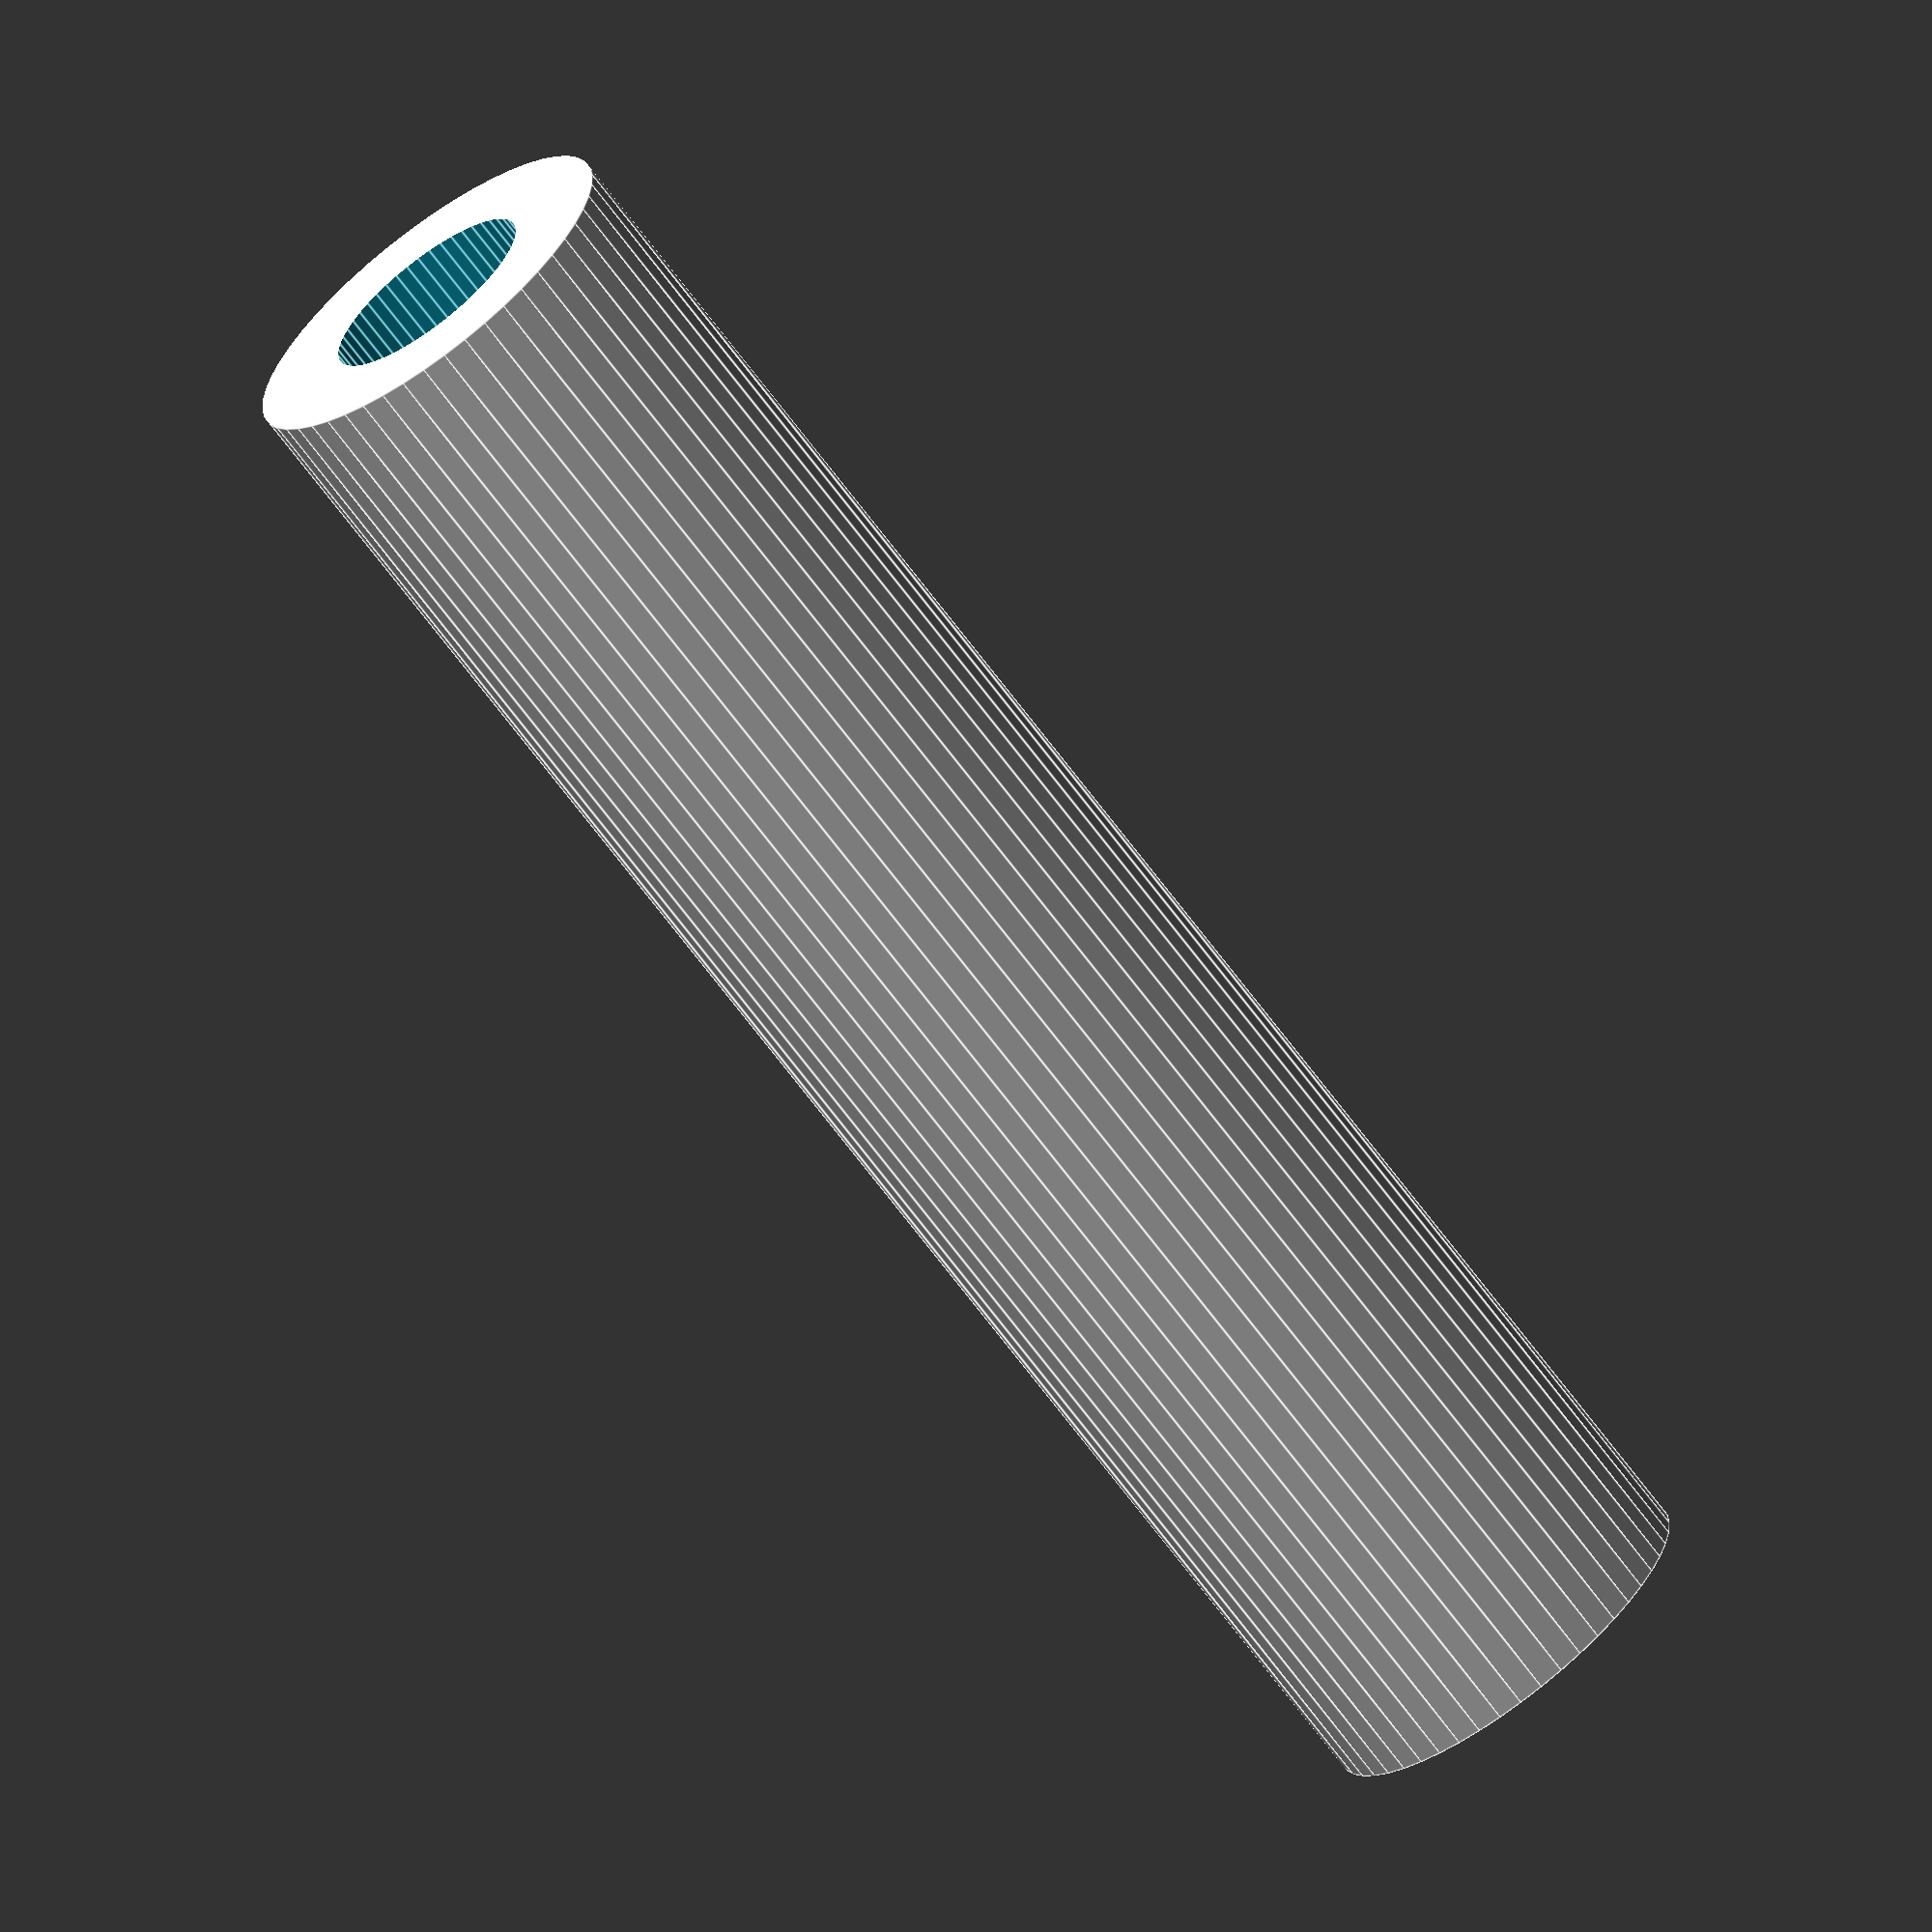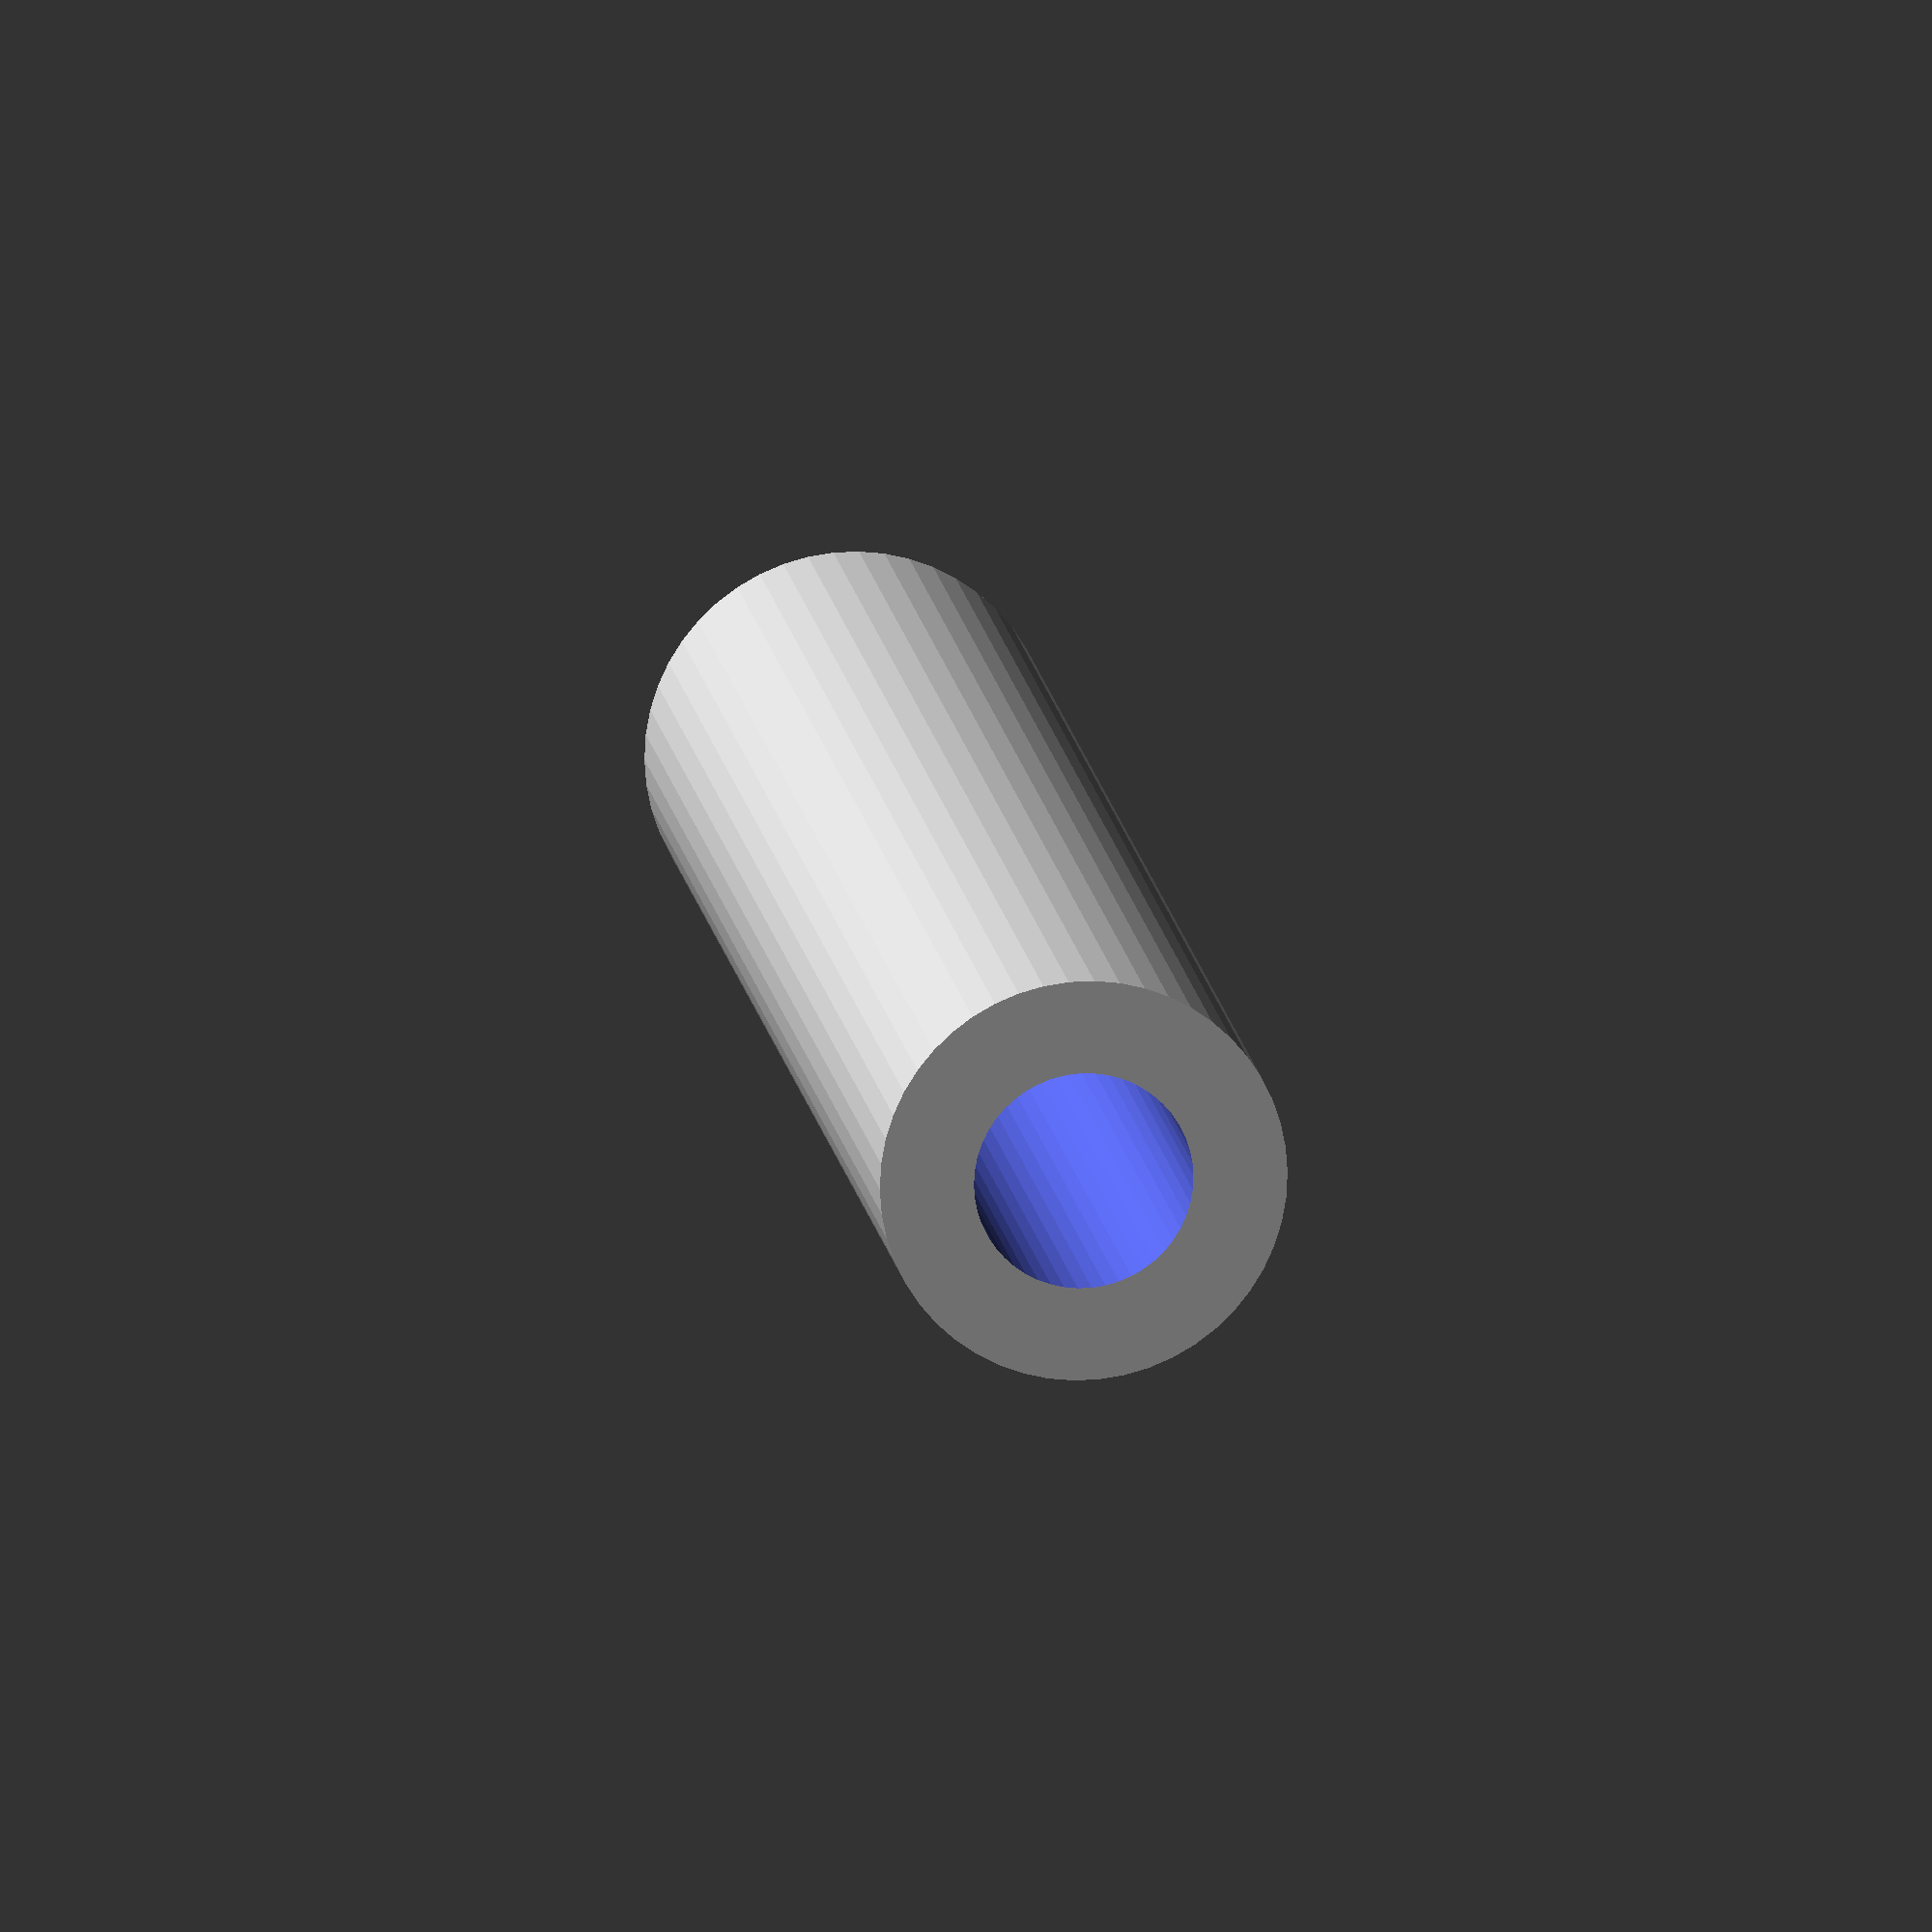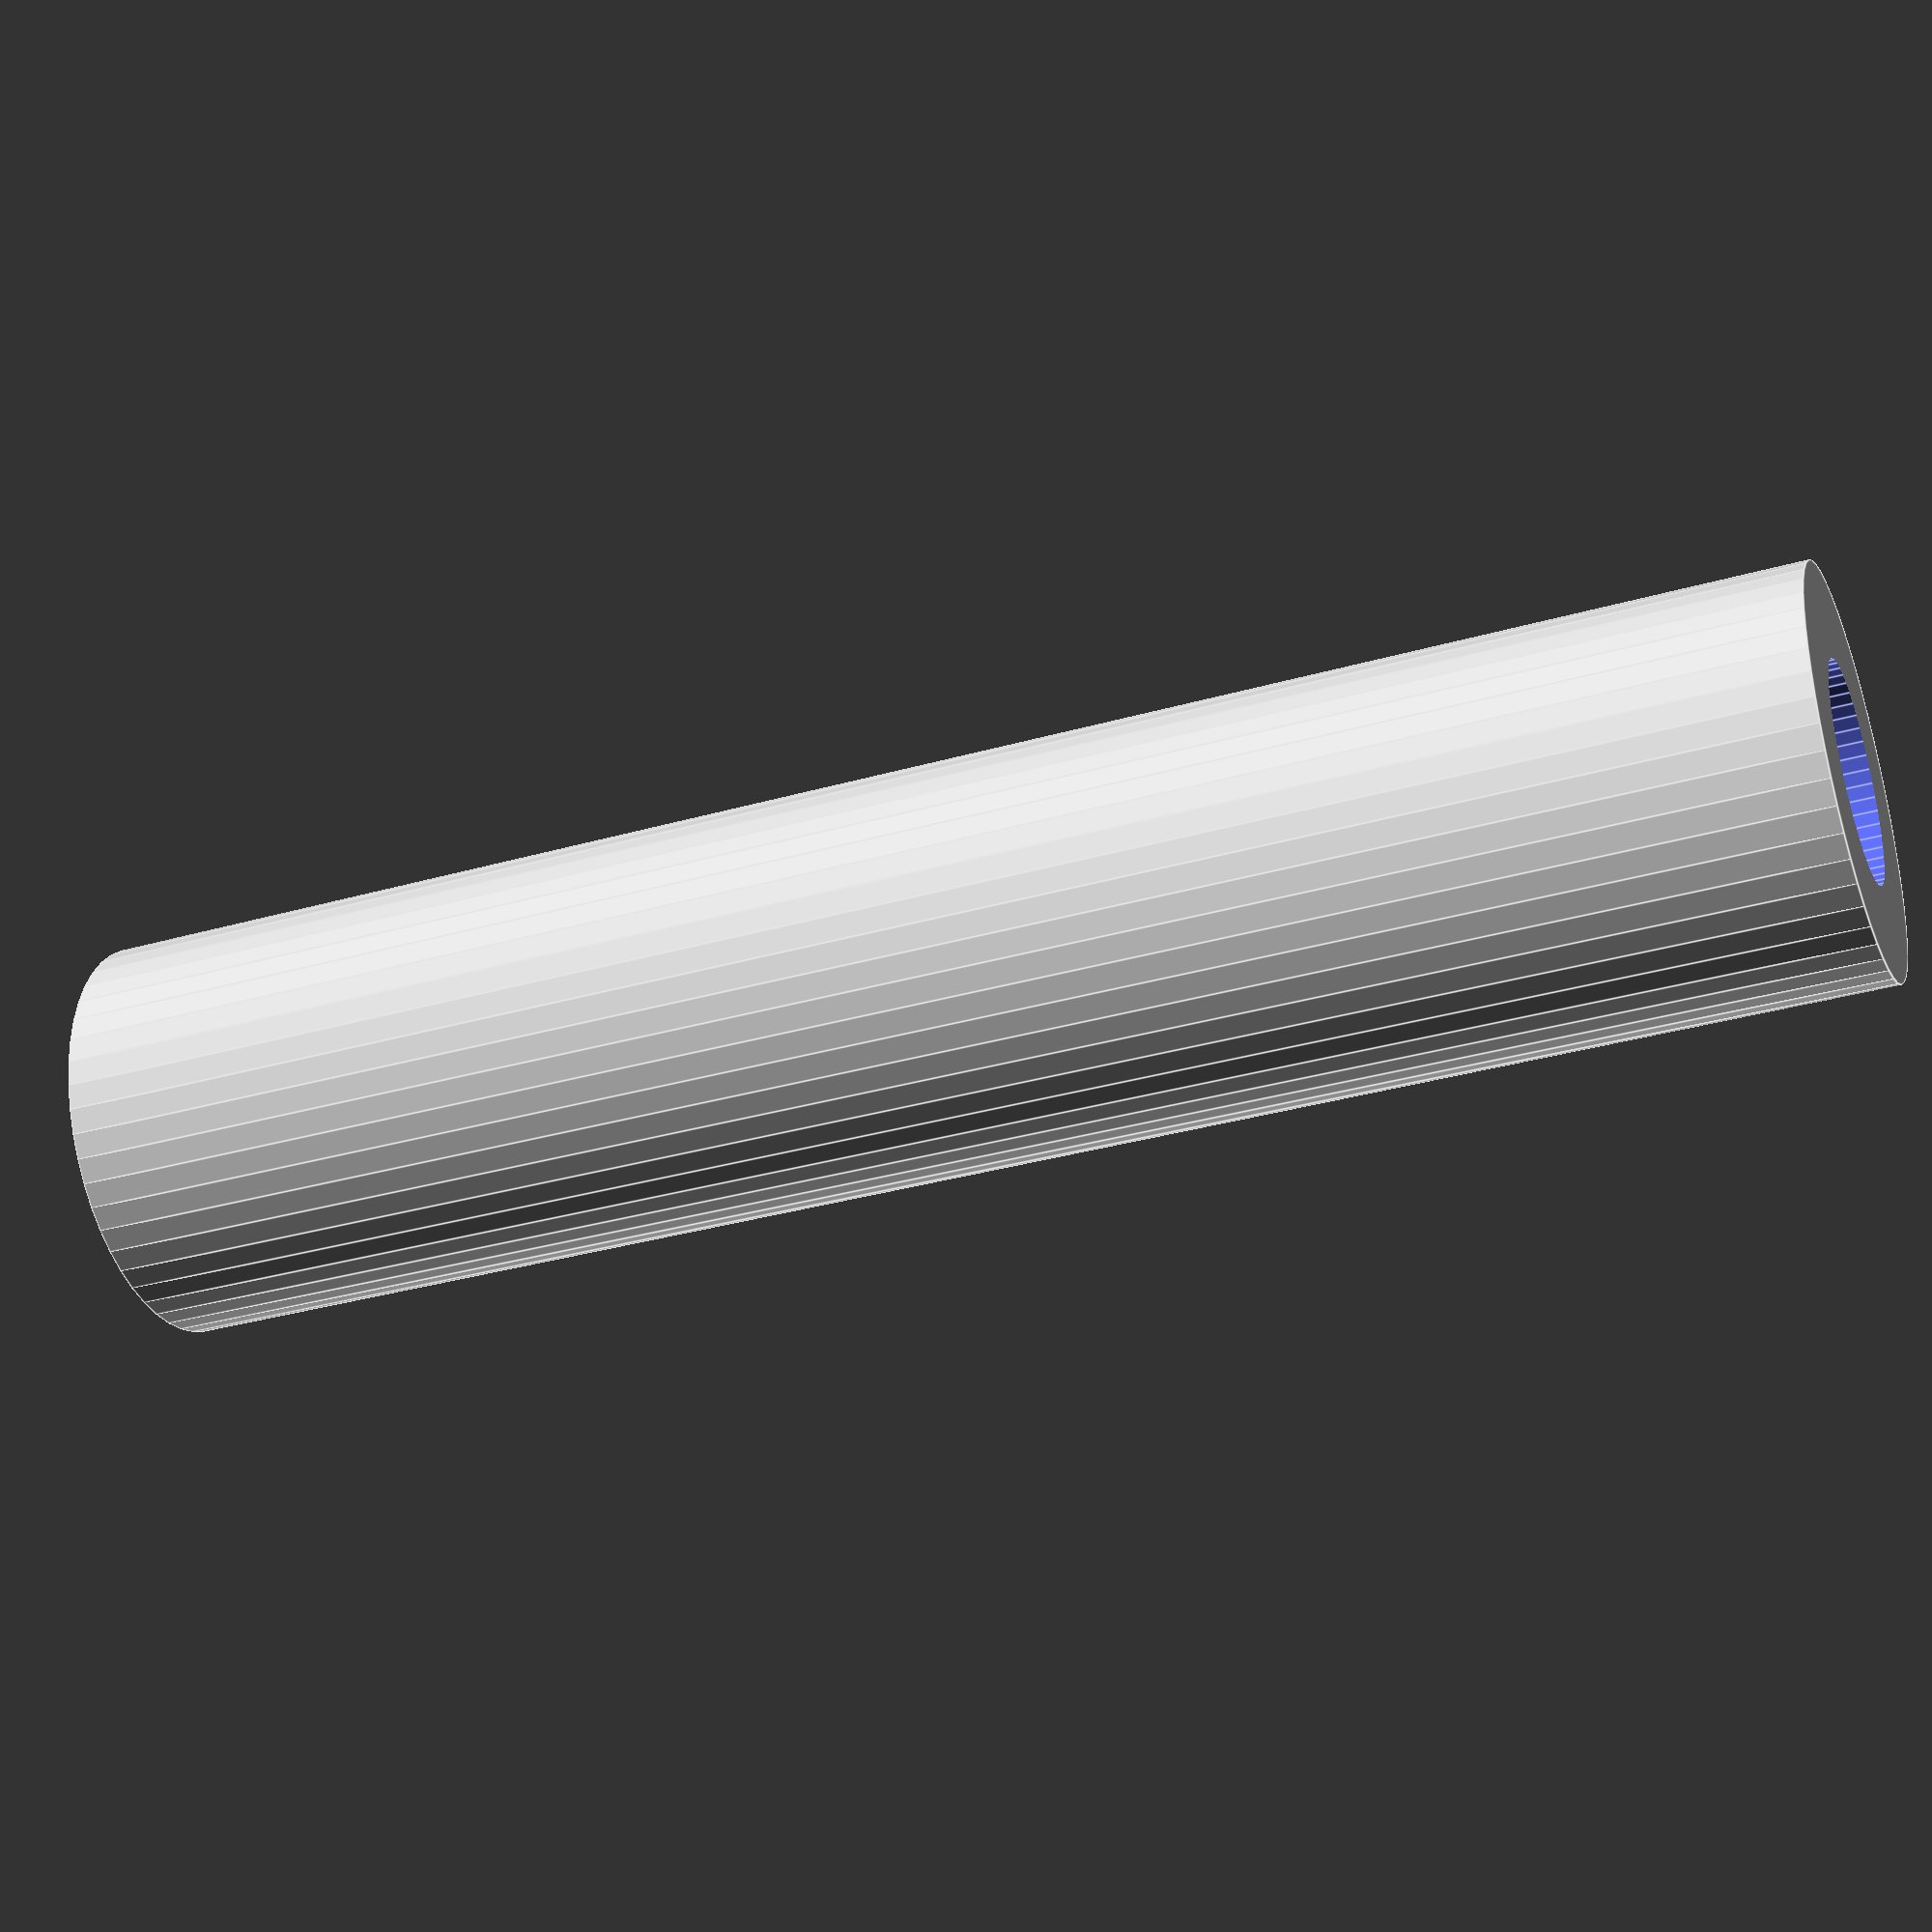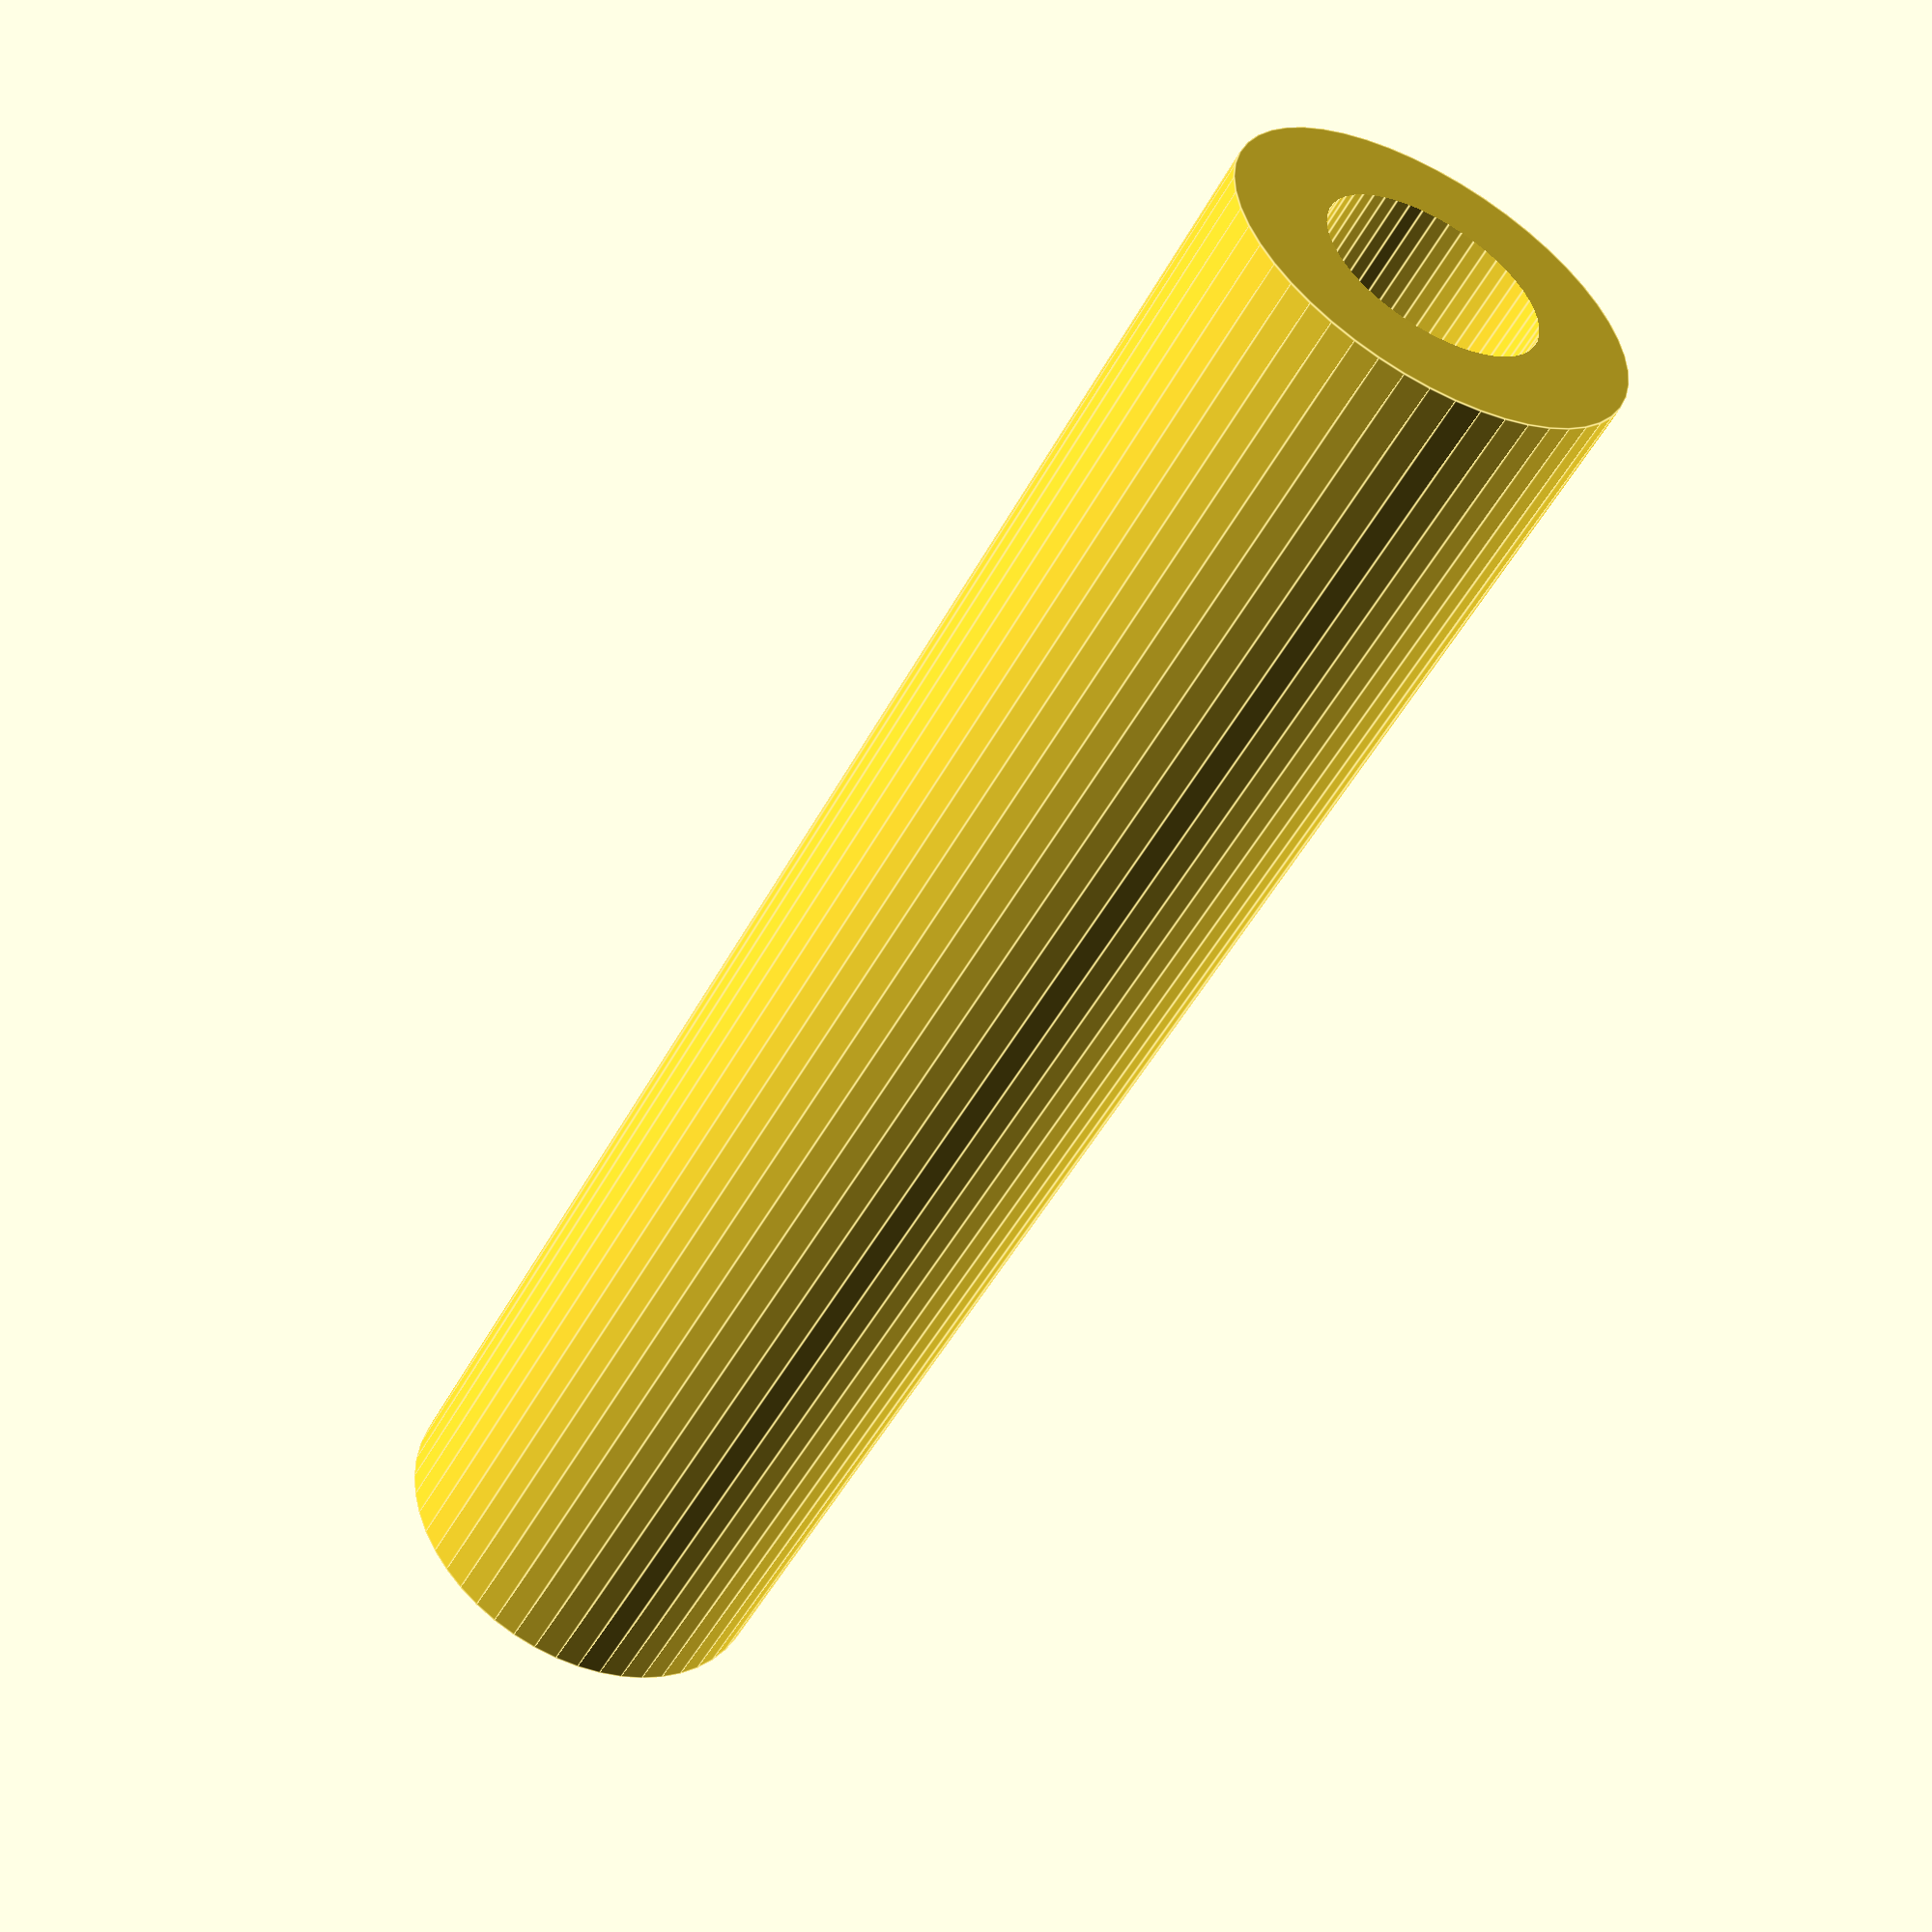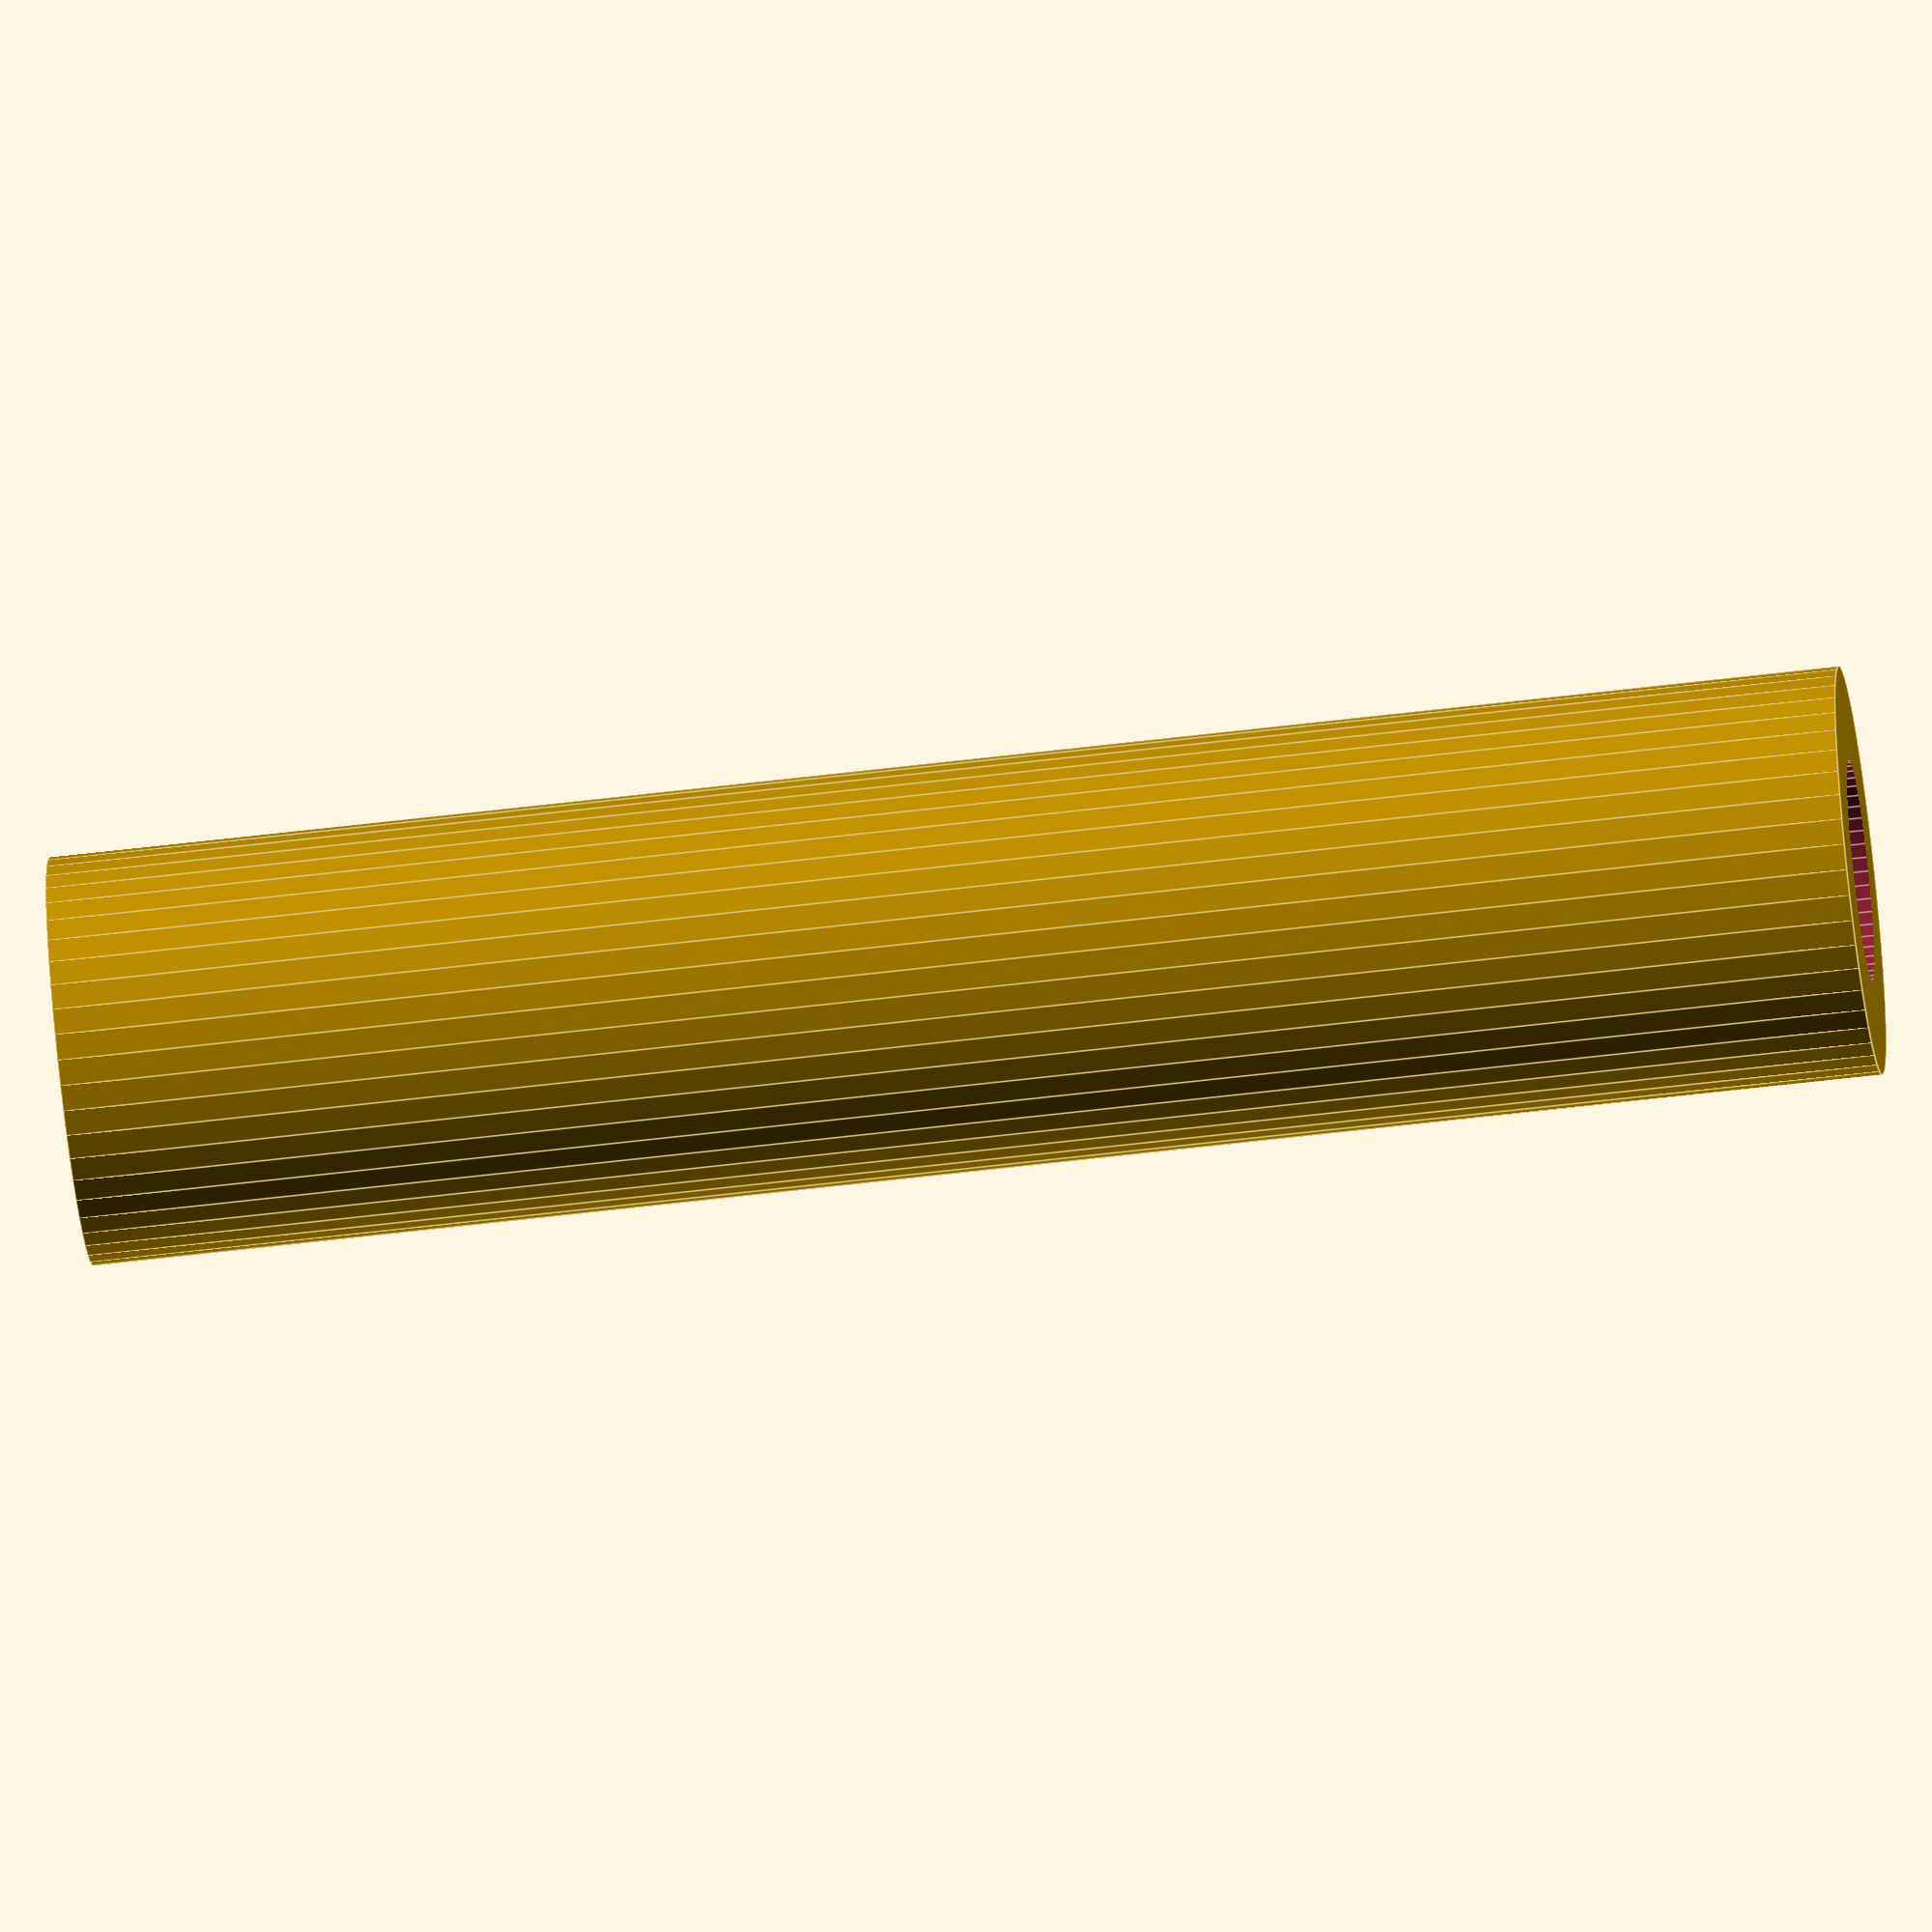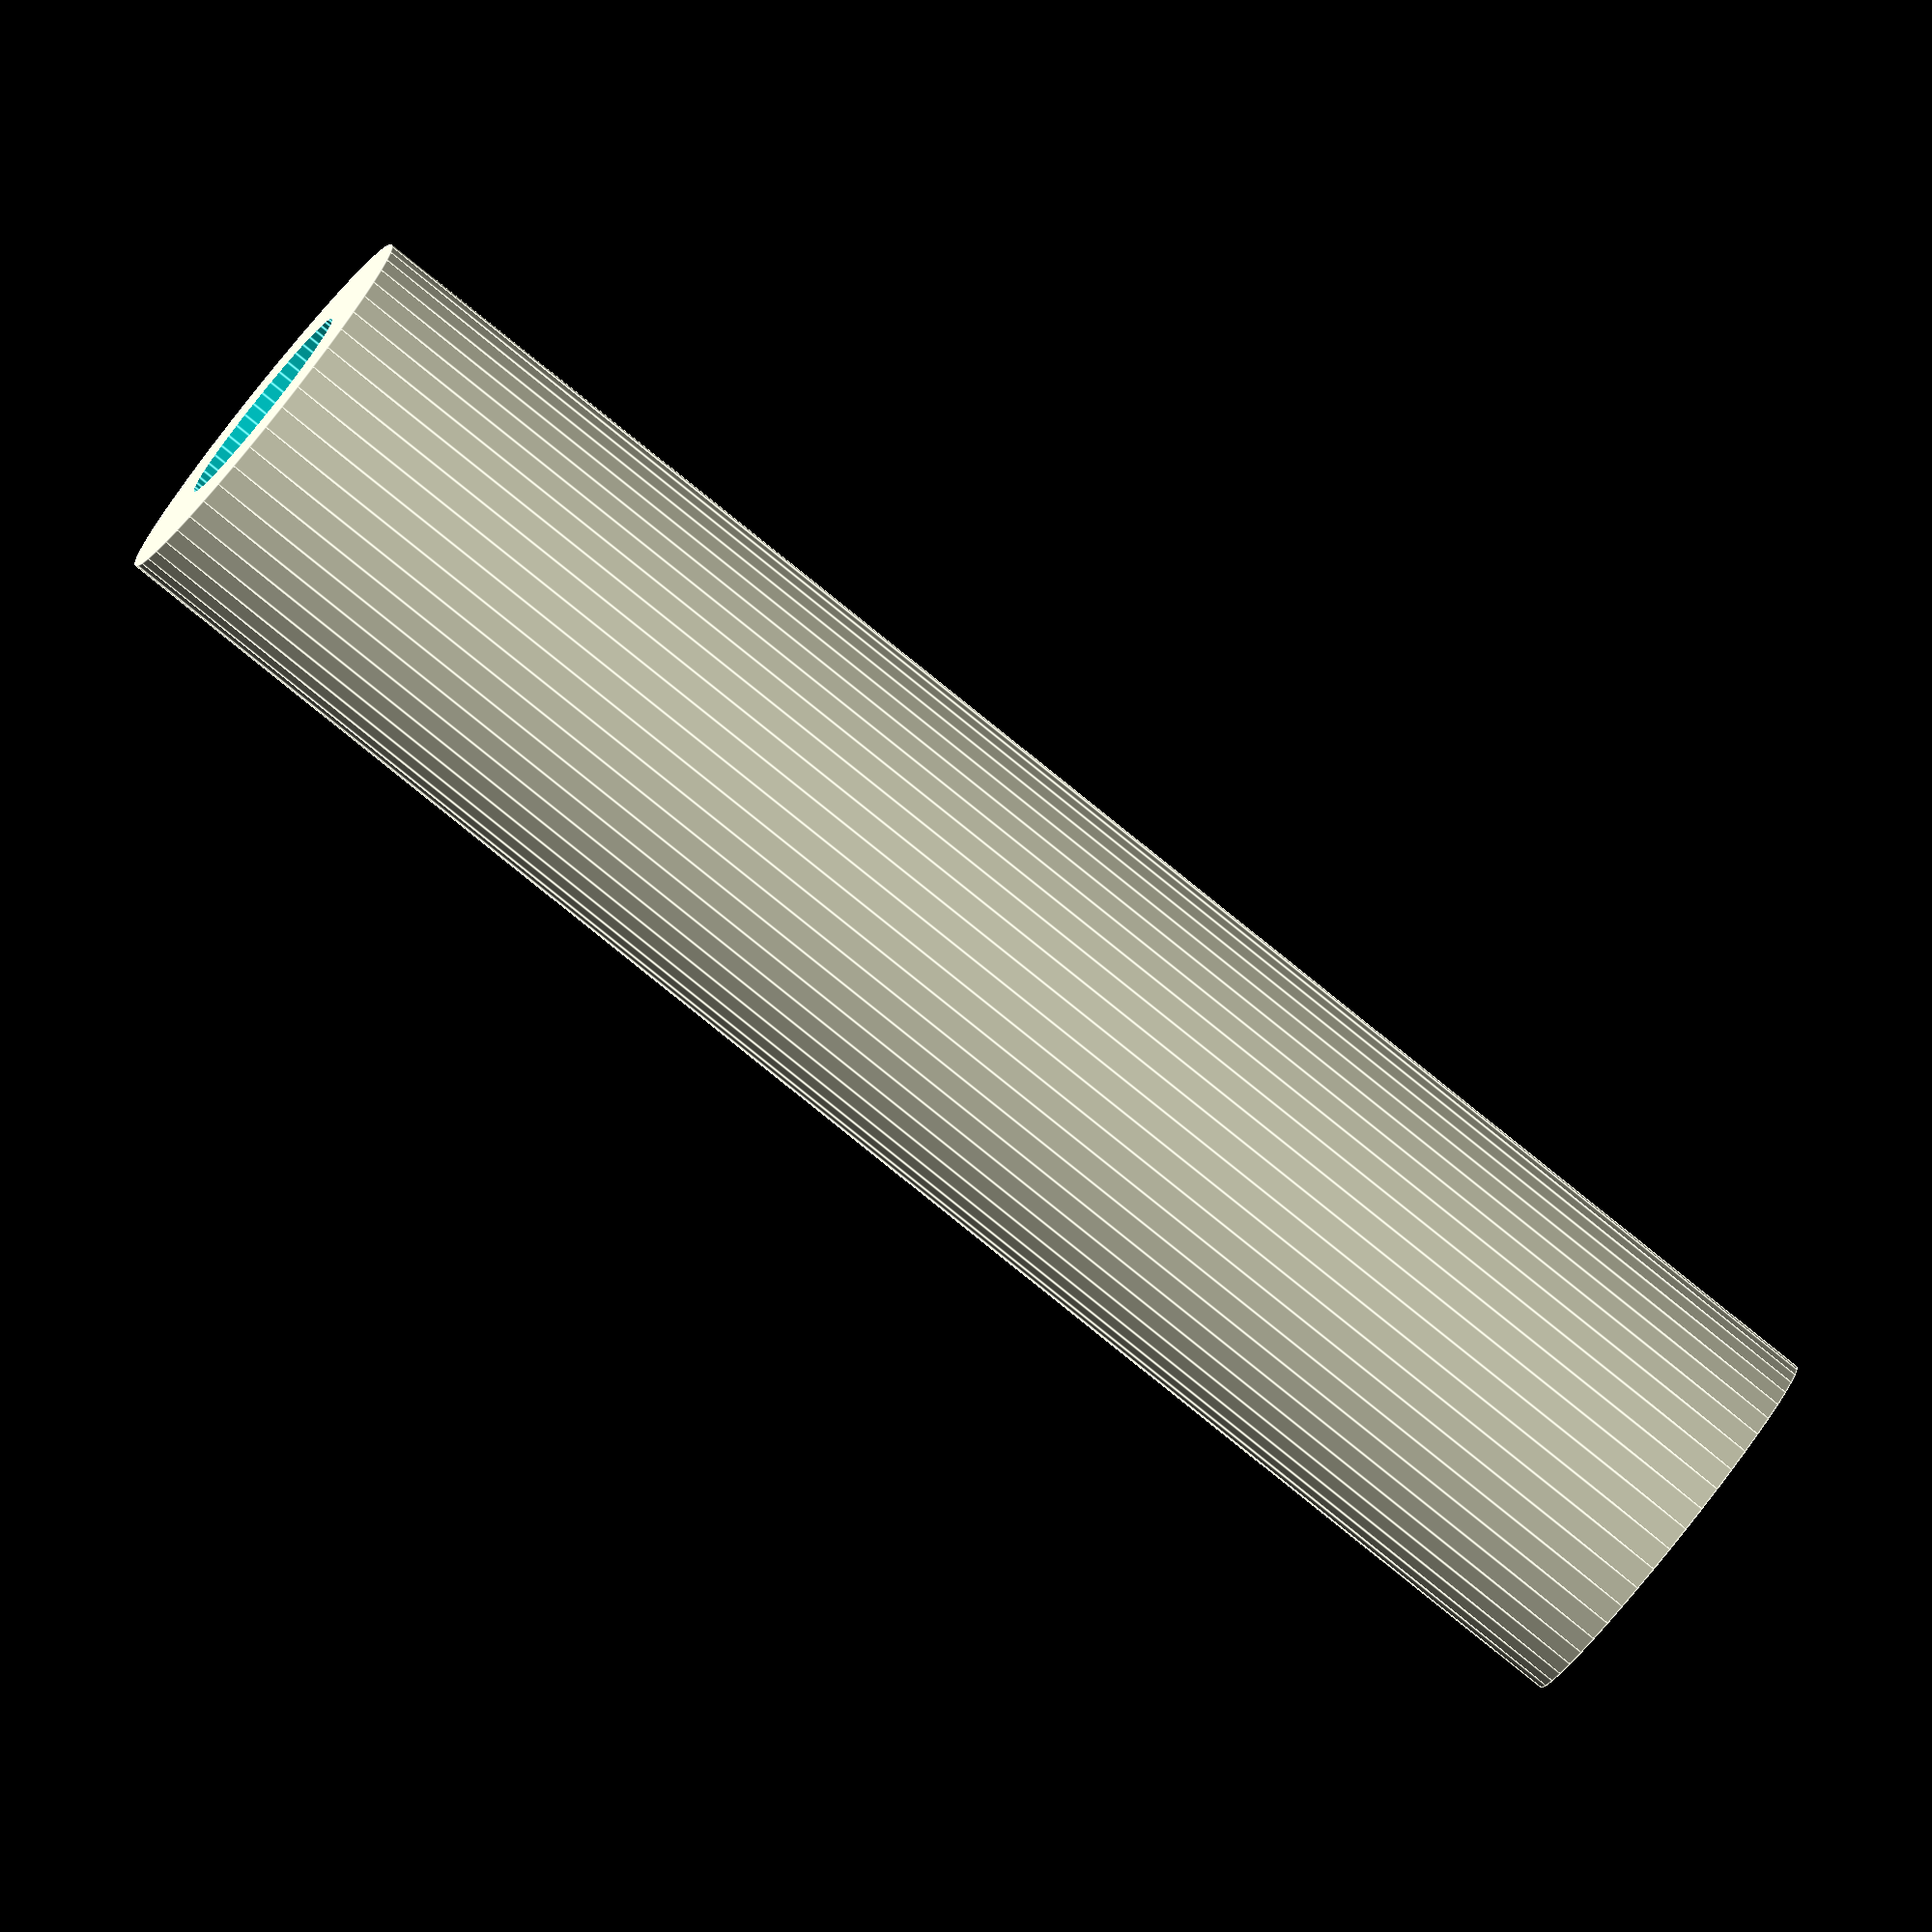
<openscad>
$fn = 50;


difference() {
	union() {
		translate(v = [0, 0, -28.5000000000]) {
			cylinder(h = 57, r = 6.5000000000);
		}
	}
	union() {
		translate(v = [0, 0, -100.0000000000]) {
			cylinder(h = 200, r = 3.5000000000);
		}
	}
}
</openscad>
<views>
elev=68.7 azim=350.6 roll=36.7 proj=o view=edges
elev=346.1 azim=231.0 roll=172.5 proj=o view=wireframe
elev=34.6 azim=71.5 roll=291.0 proj=p view=edges
elev=50.9 azim=67.3 roll=332.3 proj=p view=edges
elev=57.8 azim=93.3 roll=97.2 proj=o view=edges
elev=83.2 azim=292.4 roll=231.2 proj=o view=edges
</views>
